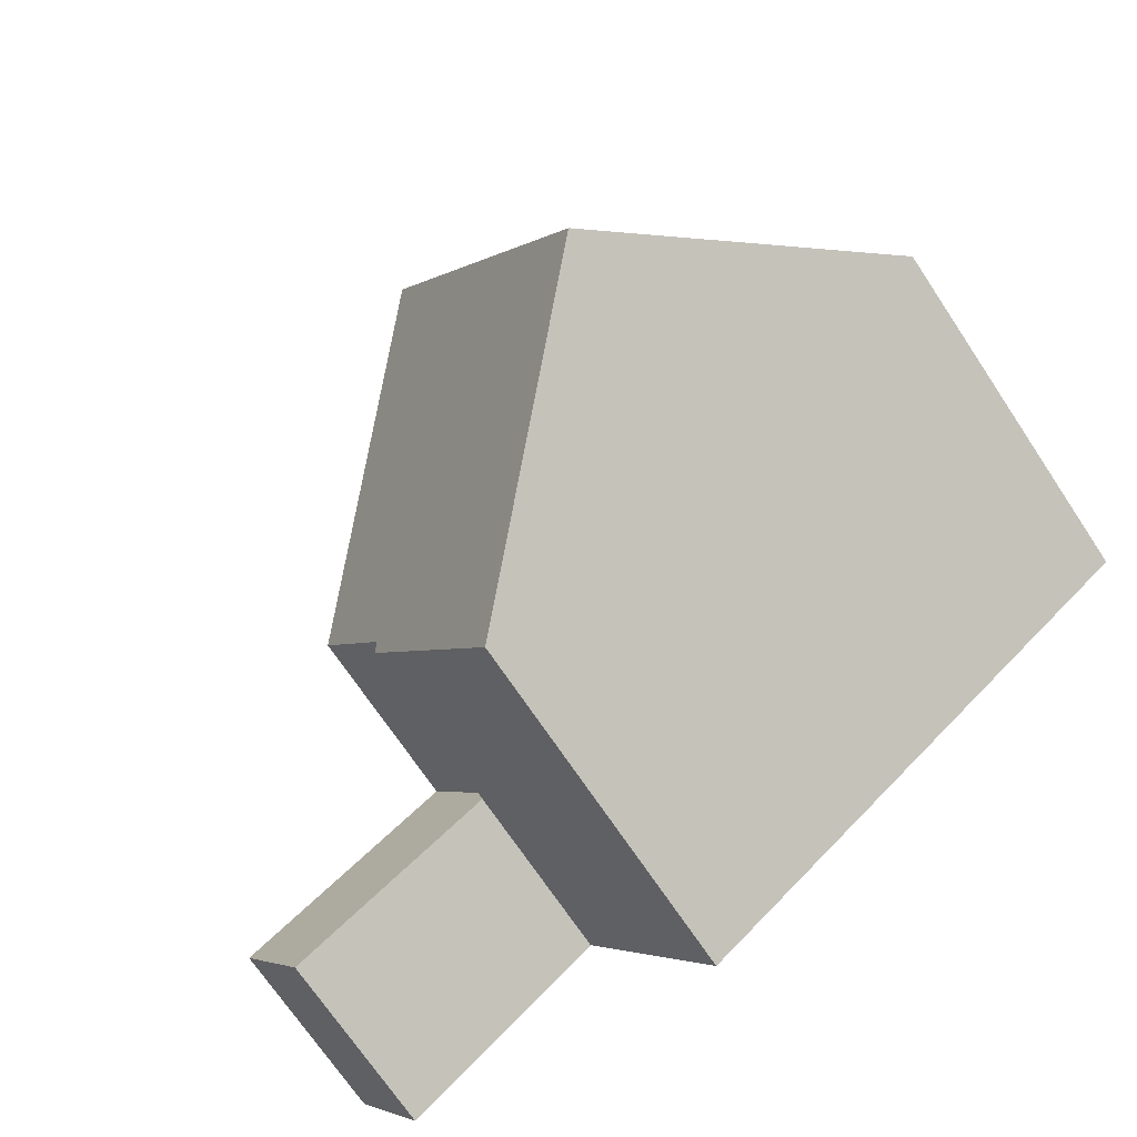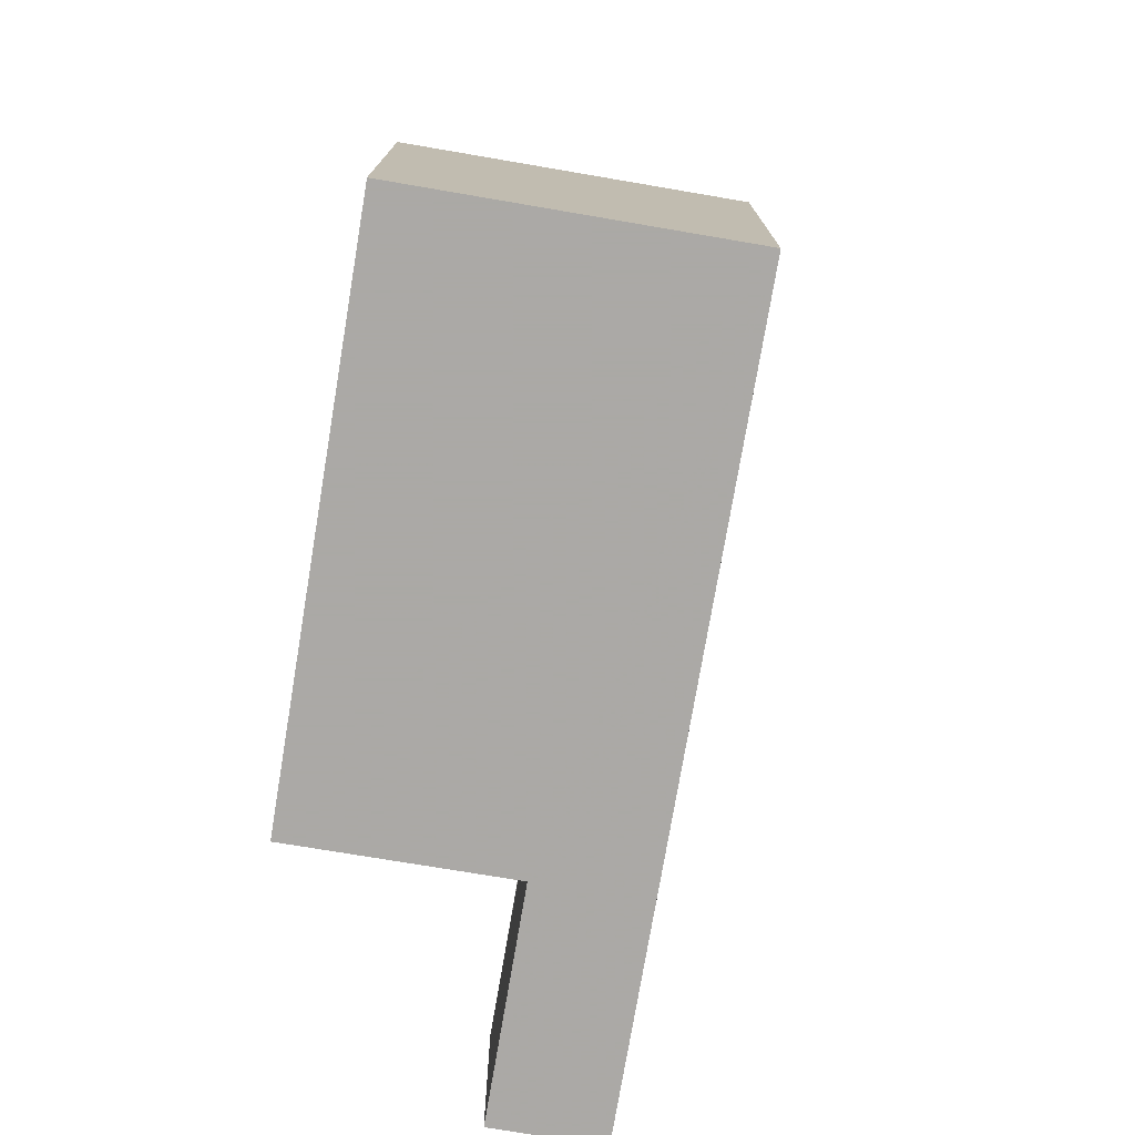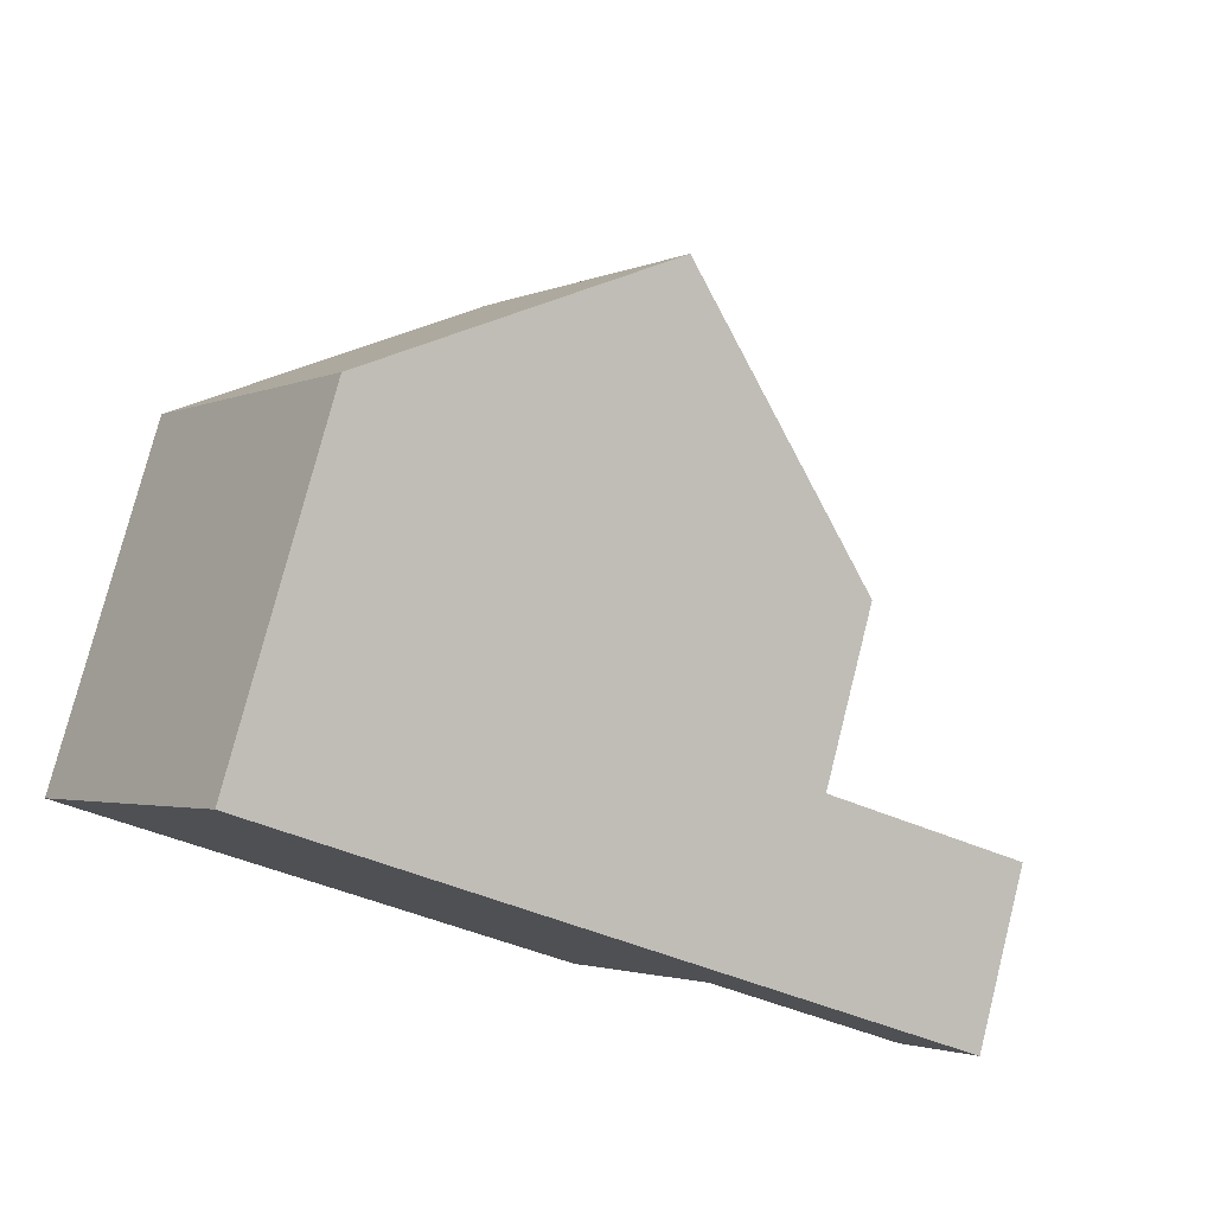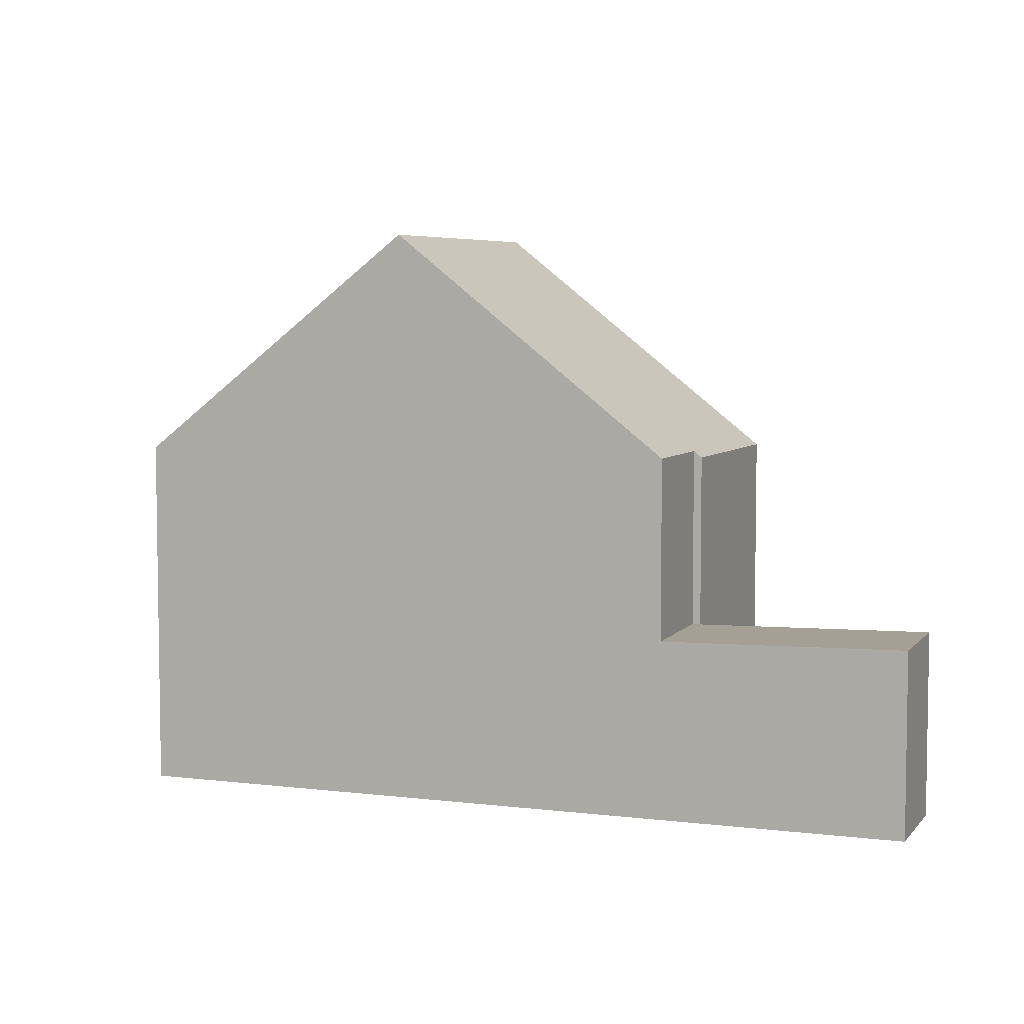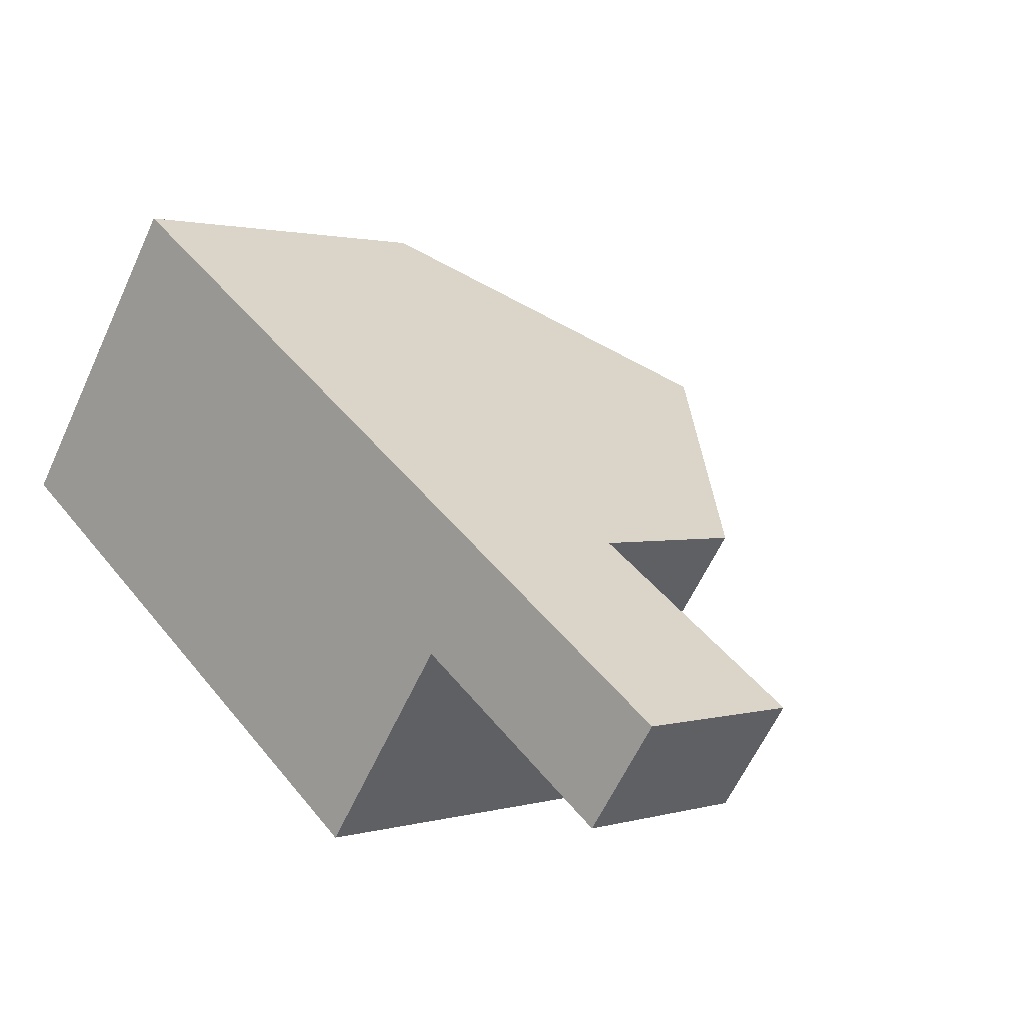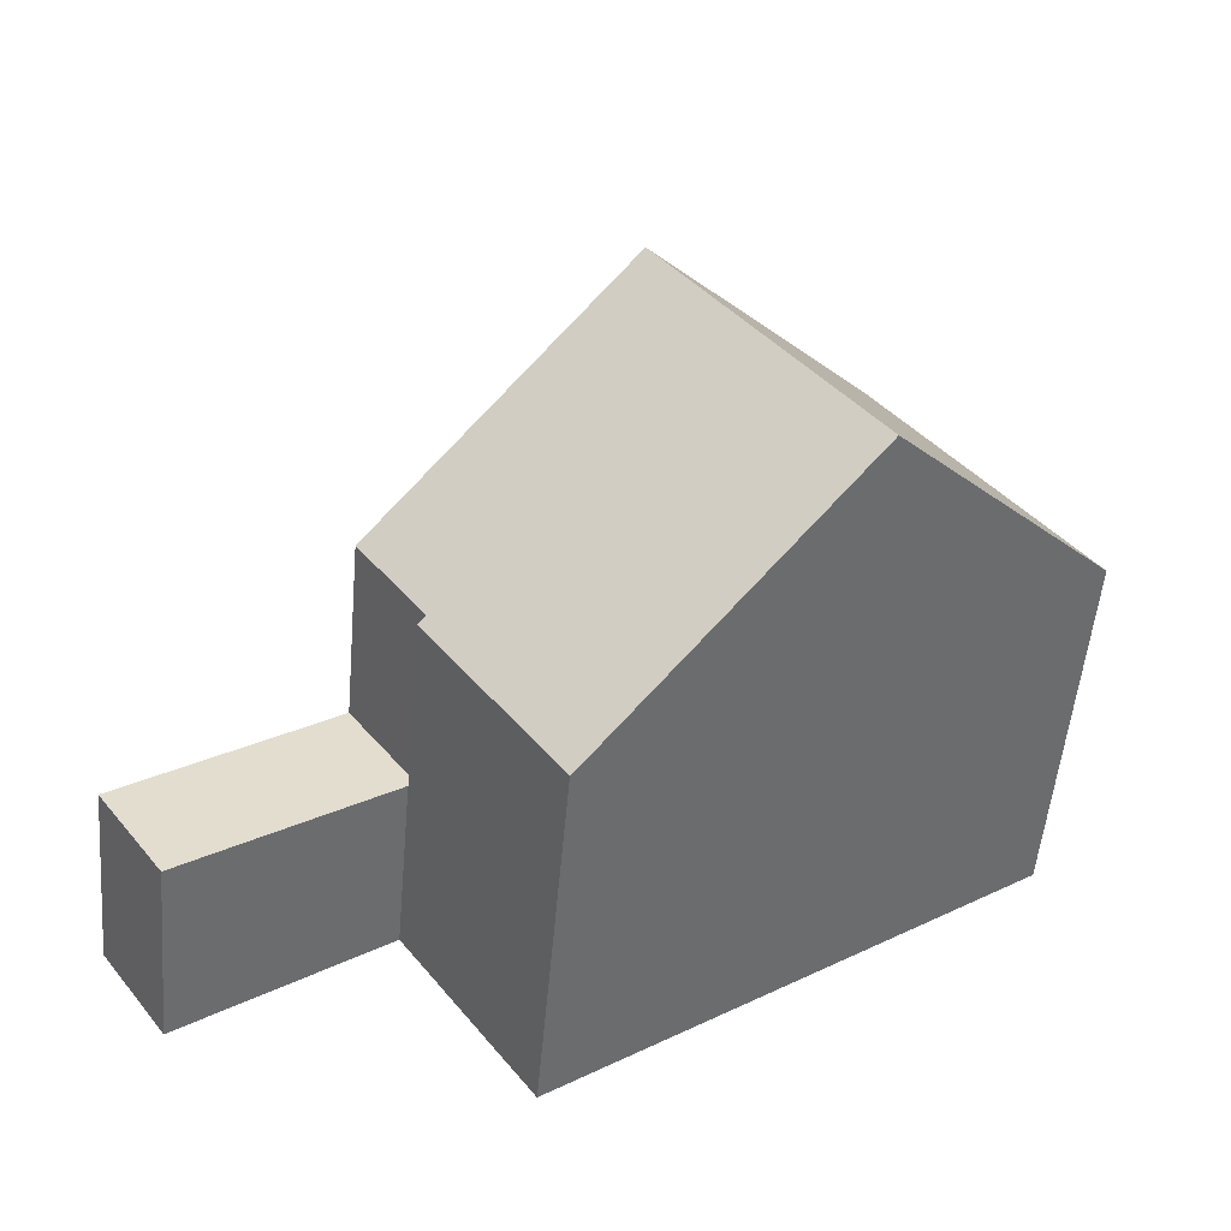
<metadata>
{"format":"obj","ext":"obj","renderer":"f3d","projection":"perspective","resolution":1024,"background":"white","views":[{"elev":-72.1,"azim":33.9,"up":"+Y"},{"elev":-75.5,"azim":115.7,"up":"+Z"},{"elev":77.6,"azim":-165.7,"up":"+Y"},{"elev":5.7,"azim":-123.9,"up":"+Z"},{"elev":1.5,"azim":-137.1,"up":"+Y"},{"elev":-54.1,"azim":-5.1,"up":"+Y"}]}
</metadata>
<code>
v -2030 -1366 5.972
v -2025 -1356 6.045
v -2022 -1361 6.037
v -2036 -1364 3.12
v -2032 -1363 3.057
v -2035 -1366 3.14
v -2026 -1364 9.813
v -2029 -1359 9.817
v -2029 -1359 9.817
v -2026 -1364 9.813
v -2035 -1365 3.133
v -2036 -1364 3.113
v -2033 -1362 6.093
v -2032 -1363 5.983
v -2036 -1364 3.113
v -2035 -1365 3.124
v -2033 -1362 3.034
v -2032 -1363 3.058
v -2022 -1361 6.269
v -2025 -1356 6.262
v -2029 -1359 9.817
v -2029 -1359 9.817
v -2025 -1356 6.045
v -2025 -1356 6.262
v -2036 -1364 3.12
v -2033 -1362 3.034
v -2033 -1362 6.093
v -2032 -1363 3.045
v -2033 -1362 6.093
v -2033 -1362 6.093
v -2032 -1363 6.092
v -2033 -1362 3.034
v -2033 -1362 3.034
v -2032 -1363 3.055
v -2029 -1366 6.092
v -2031 -1364 6.092
v -2031 -1364 5.98
v -2023 -1359 6.041
v -2024 -1359 6.265
v -2027 -1361 9.815
v -2027 -1361 9.815
v -2036 -1365 3.131
v -2032 -1363 6.092
v -2024 -1357 6.043
v -2025 -1357 6.263
v -2032 -1363 3.045
v -2032 -1363 6.092
v -2028 -1360 9.817
v -2028 -1360 9.817
v -2029 -1366 6.092
v -2030 -1366 5.972
v -2022 -1361 6.037
v -2022 -1361 6.269
v -2026 -1364 9.813
v -2026 -1364 9.813
v -2035 -1365 3.133
v -2034 -1365 3.122
v -2032 -1363 3.058
v -2032 -1363 3.055
v -2032 -1363 6.092
v -2032 -1363 5.983
v -2024 -1358 6.042
v -2024 -1358 6.264
v -2032 -1363 3.055
v -2032 -1363 6.092
v -2028 -1360 9.816
v -2028 -1360 9.816
v -2035 -1366 3.14
v -2035 -1365 3.13
v -2036 -1364 3.119
v -2035 -1366 3.139
v -2035 -1366 3.139
v -2036 -1364 3.118
v -2030 -1366 5.972
v -2030 -1366 5.972
v -2030 -1366 -8.882e-16
v -2030 -1366 0
v -2025 -1356 6.045
v -2025 -1356 6.045
v -2025 -1356 0
v -2025 -1356 0
v -2022 -1361 6.269
v -2022 -1361 6.037
v -2022 -1361 0
v -2022 -1361 0
v -2036 -1364 3.118
v -2036 -1364 3.12
v -2036 -1364 0
v -2036 -1364 0
v -2034 -1365 3.122
v -2032 -1363 3.057
v -2032 -1363 4.441e-16
v -2034 -1365 0
v -2035 -1366 3.14
v -2035 -1366 3.14
v -2035 -1366 0
v -2035 -1366 0
v -2029 -1366 6.092
v -2026 -1364 9.813
v -2026 -1364 0
v -2029 -1366 0
v -2025 -1356 6.262
v -2029 -1359 9.817
v -2029 -1359 0
v -2025 -1356 8.882e-16
v -2035 -1366 3.139
v -2035 -1365 3.133
v -2035 -1365 4.441e-16
v -2035 -1366 0
v -2033 -1362 3.034
v -2036 -1364 3.113
v -2036 -1364 0
v -2033 -1362 -4.441e-16
v -2026 -1364 9.813
v -2022 -1361 6.269
v -2022 -1361 0
v -2026 -1364 0
v -2025 -1356 6.045
v -2025 -1356 6.262
v -2025 -1356 8.882e-16
v -2025 -1356 0
v -2024 -1357 6.043
v -2025 -1356 6.045
v -2025 -1356 0
v -2024 -1357 0
v -2036 -1364 3.12
v -2036 -1364 3.12
v -2036 -1364 0
v -2036 -1364 0
v -2029 -1359 9.817
v -2033 -1362 6.093
v -2033 -1362 0
v -2029 -1359 0
v -2030 -1366 5.972
v -2029 -1366 6.092
v -2029 -1366 0
v -2030 -1366 -8.882e-16
v -2032 -1363 5.983
v -2031 -1364 5.98
v -2031 -1364 -8.882e-16
v -2032 -1363 0
v -2022 -1361 6.037
v -2023 -1359 6.041
v -2023 -1359 8.882e-16
v -2022 -1361 0
v -2036 -1364 3.12
v -2036 -1365 3.131
v -2036 -1365 -4.441e-16
v -2036 -1364 0
v -2024 -1358 6.042
v -2024 -1357 6.043
v -2024 -1357 0
v -2024 -1358 0
v -2031 -1364 5.98
v -2030 -1366 5.972
v -2030 -1366 0
v -2031 -1364 -8.882e-16
v -2022 -1361 6.037
v -2022 -1361 6.037
v -2022 -1361 0
v -2022 -1361 0
v -2035 -1365 3.133
v -2034 -1365 3.122
v -2034 -1365 0
v -2035 -1365 4.441e-16
v -2032 -1363 3.057
v -2032 -1363 3.058
v -2032 -1363 0
v -2032 -1363 4.441e-16
v -2023 -1359 6.041
v -2024 -1358 6.042
v -2024 -1358 0
v -2023 -1359 8.882e-16
v -2036 -1365 3.131
v -2035 -1366 3.14
v -2035 -1366 0
v -2036 -1365 -4.441e-16
v -2035 -1366 3.14
v -2035 -1366 3.139
v -2035 -1366 0
v -2035 -1366 0
v -2036 -1364 3.113
v -2036 -1364 3.118
v -2036 -1364 0
v -2036 -1364 0
v -2036 -1364 0
v -2025 -1356 0
v -2022 -1361 0
v -2030 -1366 0
v -2032 -1363 0
v -2035 -1366 0
f 24 20 2 23
f 71 56 11 72
f 26 17 13 27
f 21 9 20 24
f 31 14 18 34
f 45 24 23 44
f 73 12 15 70
f 46 26 27 47
f 49 21 24 45
f 29 8 22 30
f 32 15 12 33
f 28 16 15 32
f 43 30 22 48
f 51 37 36 50
f 53 39 38 52
f 55 41 39 53
f 57 11 56
f 50 36 40 54
f 70 15 16 69
f 63 45 44 62
f 64 46 47 65
f 67 49 45 63
f 60 43 48 66
f 50 35 1 51
f 52 3 19 53
f 53 19 10 55
f 54 7 35 50
f 58 5 57 56 16 28 59
f 60 36 37 61
f 62 38 39 63
f 63 39 41 67
f 66 40 36 60
f 69 16 56 71
f 69 42 25 70
f 71 68 42 69
f 72 6 68 71
f 70 25 4 73
f 75 76 77 74
f 79 80 81 78
f 83 84 85 82
f 87 88 89 86
f 91 92 93 90
f 95 96 97 94
f 99 100 101 98
f 103 104 105 102
f 107 108 109 106
f 111 112 113 110
f 115 116 117 114
f 119 120 121 118
f 123 124 125 122
f 127 128 129 126
f 131 132 133 130
f 135 136 137 134
f 139 140 141 138
f 143 144 145 142
f 147 148 149 146
f 151 152 153 150
f 155 156 157 154
f 159 160 161 158
f 163 164 165 162
f 167 168 169 166
f 171 172 173 170
f 175 176 177 174
f 179 180 181 178
f 183 184 185 182
f 187 188 189 190 191 186

</code>
